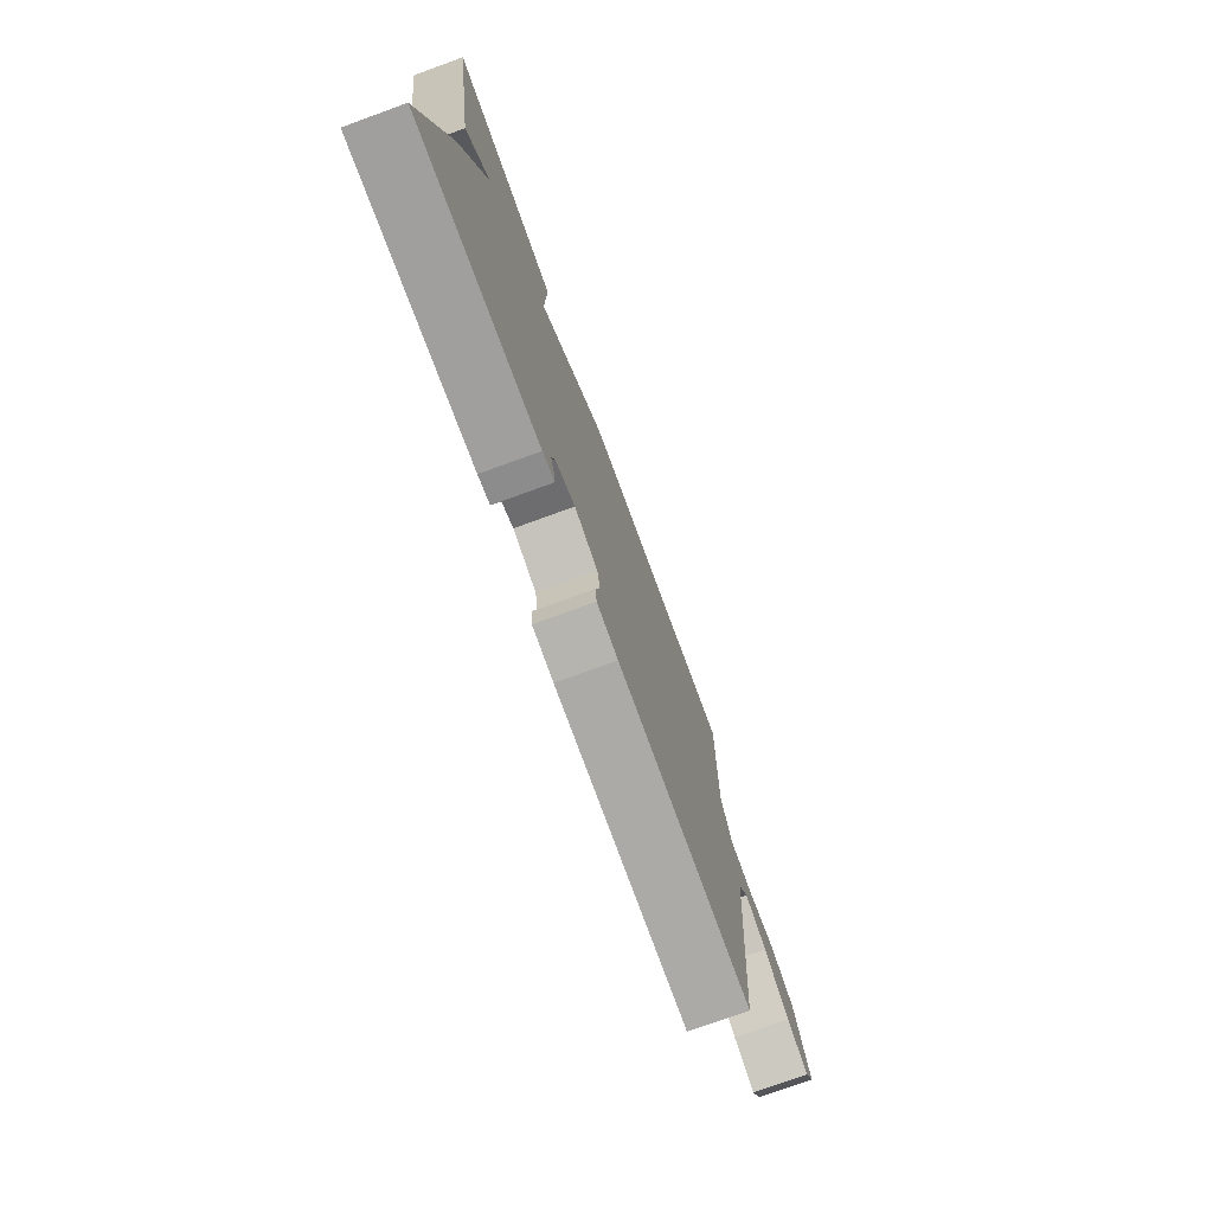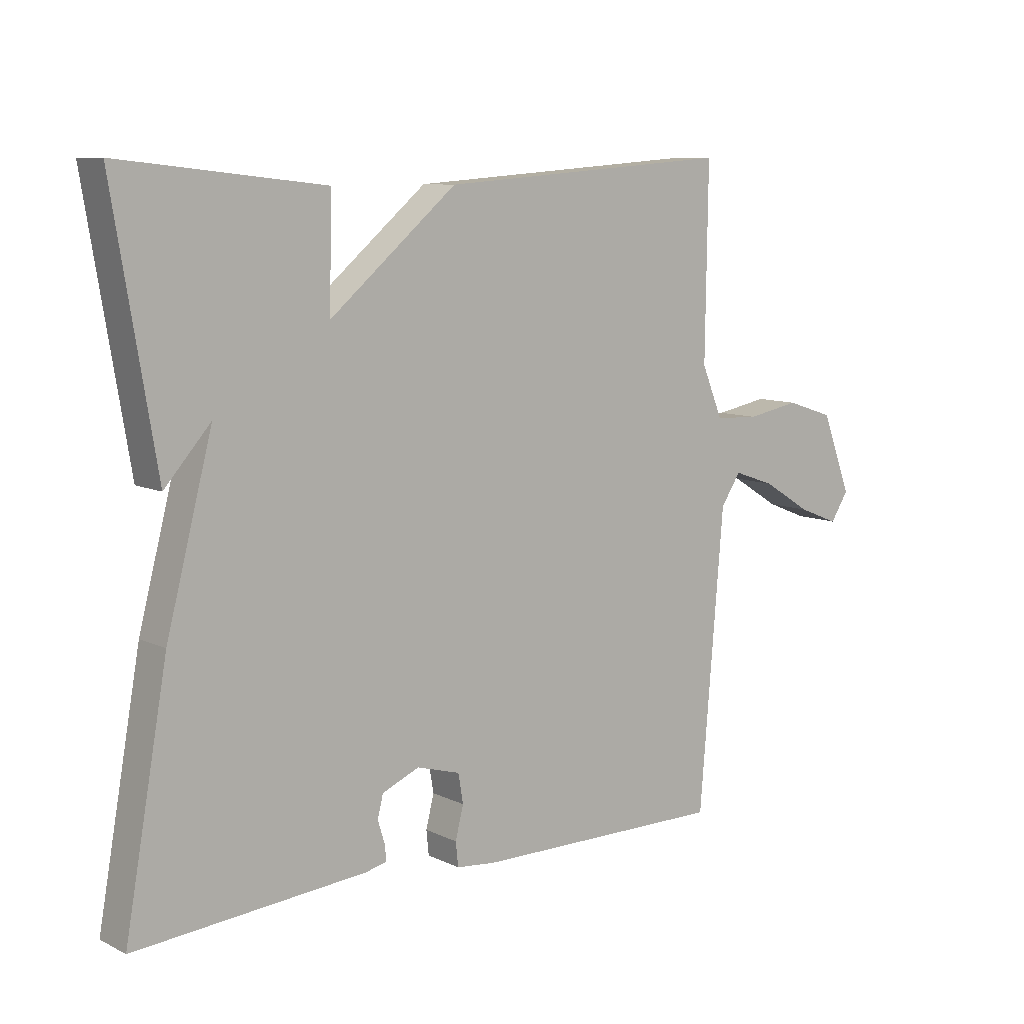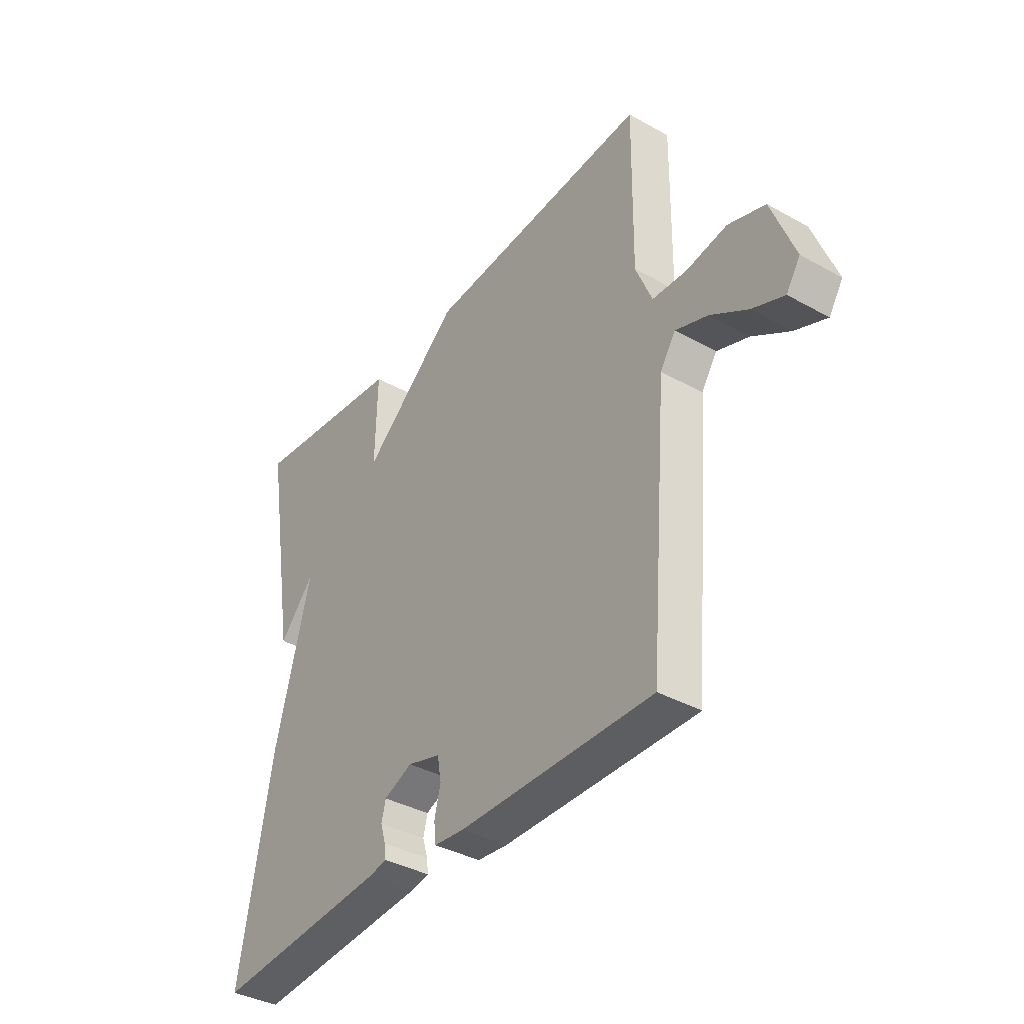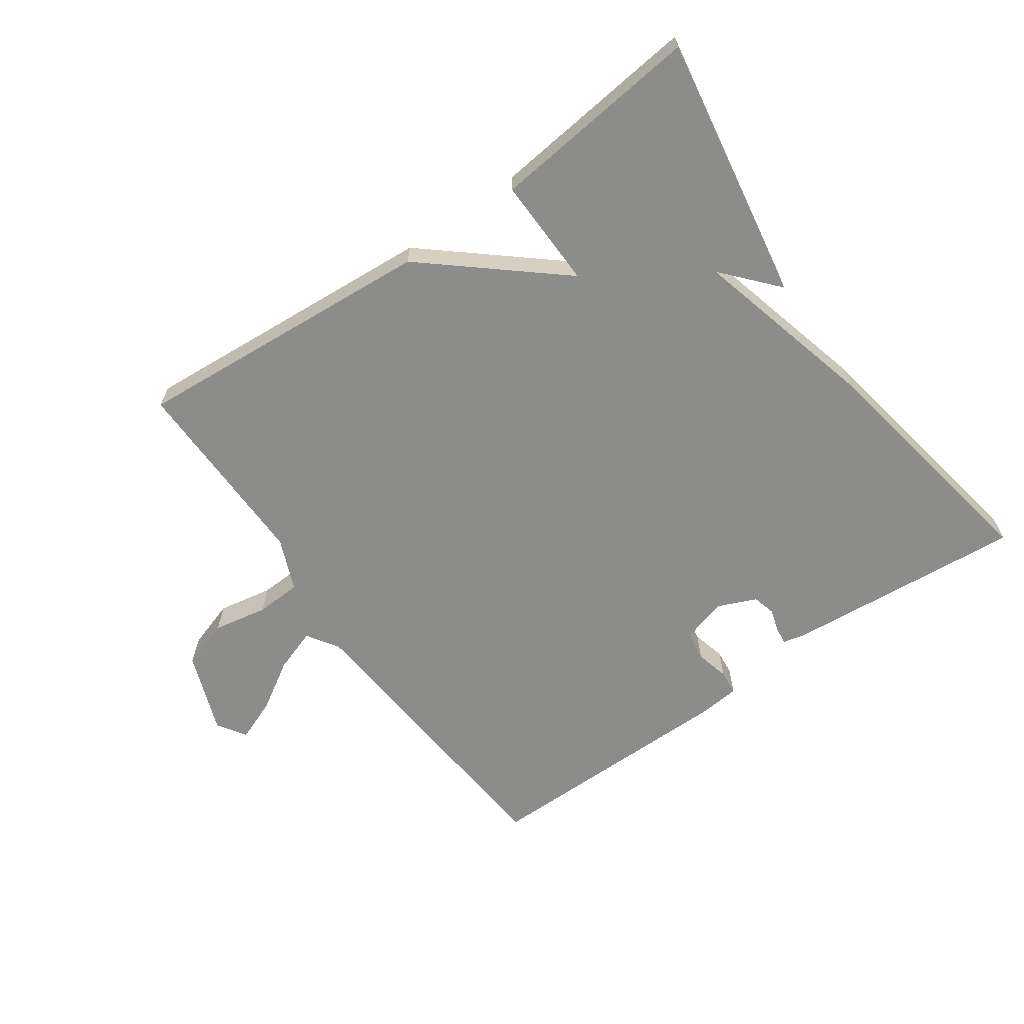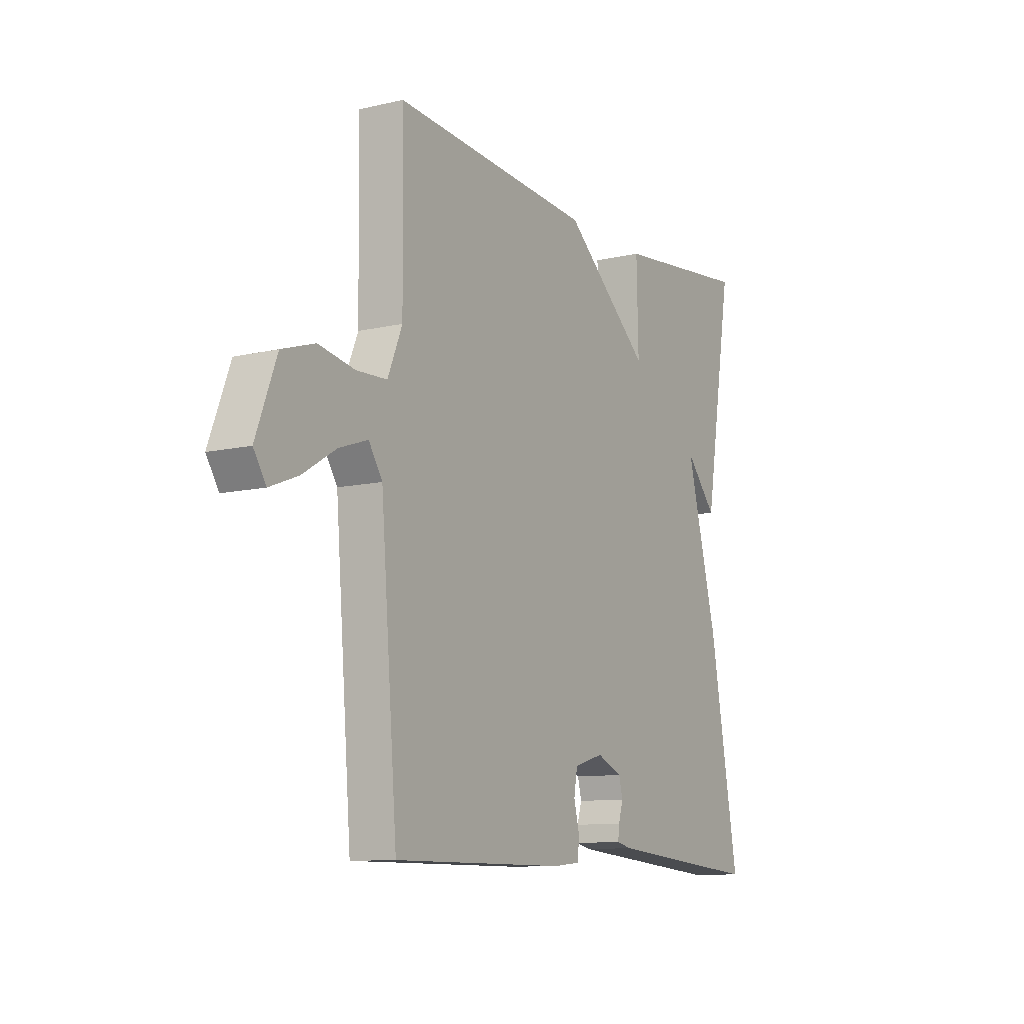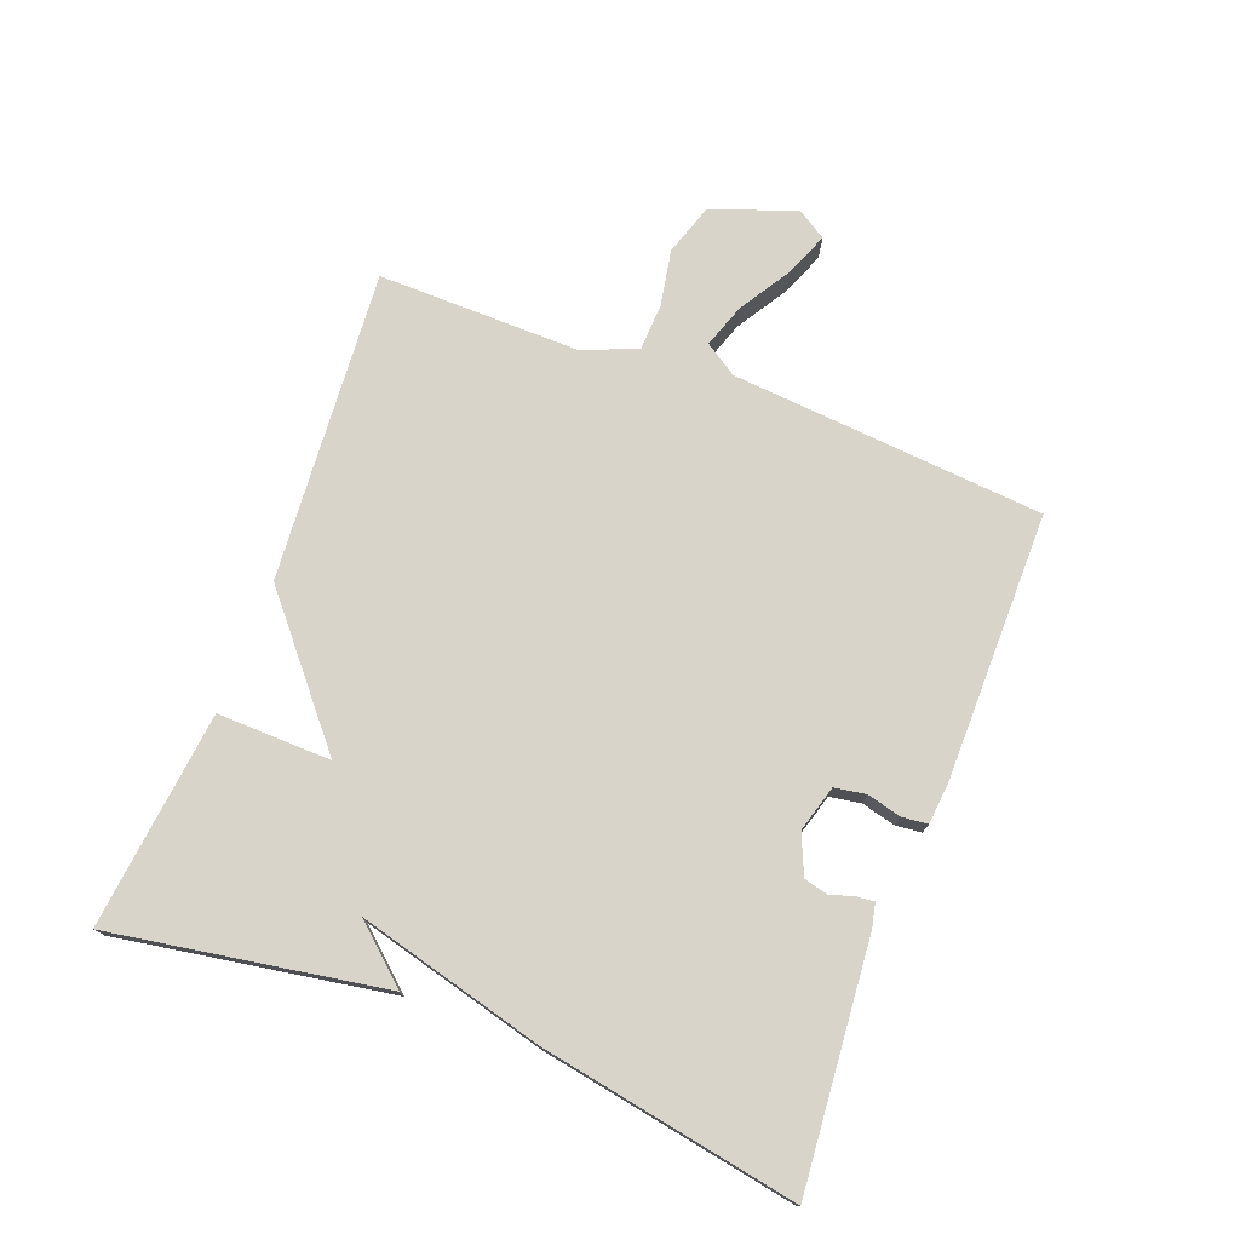
<metadata>
{"format":"obj","ext":"obj","renderer":"f3d","projection":"perspective","resolution":1024,"background":"white","views":[{"elev":-75.8,"azim":110.0,"up":"+Z"},{"elev":9.0,"azim":141.4,"up":"+Z"},{"elev":-37.5,"azim":-125.5,"up":"+Z"},{"elev":-64.1,"azim":35.2,"up":"+Y"},{"elev":-10.4,"azim":-59.4,"up":"+Z"},{"elev":75.4,"azim":110.9,"up":"+Y"}]}
</metadata>
<code>
v -0.5 0.07 -0.5
v -0.539 0.07 -0.025
v -0.571 0.07 0.024
v -0.638 0.07 0.001
v -0.716 0.07 -0.047
v -0.782 0.07 -0.073
v -0.811 0.07 -0.028
v -0.763 0.07 0.099
v -0.686 0.07 0.124
v -0.601 0.07 0.108
v -0.53 0.07 0.111
v -0.496 0.07 0.193
v -0.5 0.07 0.5
v -0.028 0.07 0.464
v 0.176 0.07 0.291
v 0.172 0.07 0.464
v 0.5 0.07 0.5
v 0.431 0.07 0.088
v 0.357 0.07 0.172
v 0.431 0.07 -0.112
v 0.5 0.07 -0.5
v 0.13 0.07 -0.468
v 0.094 0.07 -0.46
v 0.097 0.07 -0.433
v 0.108 0.07 -0.397
v 0.099 0.07 -0.361
v 0.039 0.07 -0.335
v -0.031 0.07 -0.355
v -0.039 0.07 -0.402
v -0.026 0.07 -0.454
v -0.03 0.07 -0.493
v -0.094 0.07 -0.499
v -0.5 0 -0.5
v -0.539 0 -0.025
v -0.571 0 0.024
v -0.638 0 0.001
v -0.716 0 -0.047
v -0.782 0 -0.073
v -0.811 0 -0.028
v -0.763 0 0.099
v -0.686 0 0.124
v -0.601 0 0.108
v -0.53 0 0.111
v -0.496 0 0.193
v -0.5 0 0.5
v -0.028 0 0.464
v 0.176 0 0.291
v 0.172 0 0.464
v 0.5 0 0.5
v 0.431 0 0.088
v 0.357 0 0.172
v 0.431 0 -0.112
v 0.5 0 -0.5
v 0.13 0 -0.468
v 0.094 0 -0.46
v 0.097 0 -0.433
v 0.108 0 -0.397
v 0.099 0 -0.361
v 0.039 0 -0.335
v -0.031 0 -0.355
v -0.039 0 -0.402
v -0.026 0 -0.454
v -0.03 0 -0.493
v -0.094 0 -0.499
f 32 1 2
f 31 32 2
f 30 31 2
f 29 30 2
f 28 29 2 3
f 27 28 3
f 26 27 3
f 23 24 25
f 22 23 25
f 21 22 25
f 20 21 25
f 19 20 25
f 19 25 26
f 16 17 18 19
f 15 16 19
f 15 19 26 3
f 12 13 14 15
f 11 12 15
f 8 9 10
f 7 8 10
f 6 7 10
f 5 6 10
f 4 5 10
f 4 10 11
f 3 4 11 15
f 34 33 64
f 34 64 63
f 34 63 62
f 34 62 61
f 35 34 61 60
f 35 60 59
f 35 59 58
f 57 56 55
f 57 55 54
f 57 54 53
f 57 53 52
f 57 52 51
f 58 57 51
f 51 50 49 48
f 51 48 47
f 35 58 51 47
f 47 46 45 44
f 47 44 43
f 42 41 40
f 42 40 39
f 42 39 38
f 42 38 37
f 42 37 36
f 43 42 36
f 47 43 36 35
f 1 33 34 2
f 2 34 35 3
f 3 35 36 4
f 4 36 37 5
f 5 37 38 6
f 6 38 39 7
f 7 39 40 8
f 8 40 41 9
f 9 41 42 10
f 10 42 43 11
f 11 43 44 12
f 12 44 45 13
f 13 45 46 14
f 14 46 47 15
f 15 47 48 16
f 16 48 49 17
f 17 49 50 18
f 18 50 51 19
f 19 51 52 20
f 20 52 53 21
f 21 53 54 22
f 22 54 55 23
f 23 55 56 24
f 24 56 57 25
f 25 57 58 26
f 26 58 59 27
f 27 59 60 28
f 28 60 61 29
f 29 61 62 30
f 30 62 63 31
f 31 63 64 32
f 32 64 33 1

</code>
